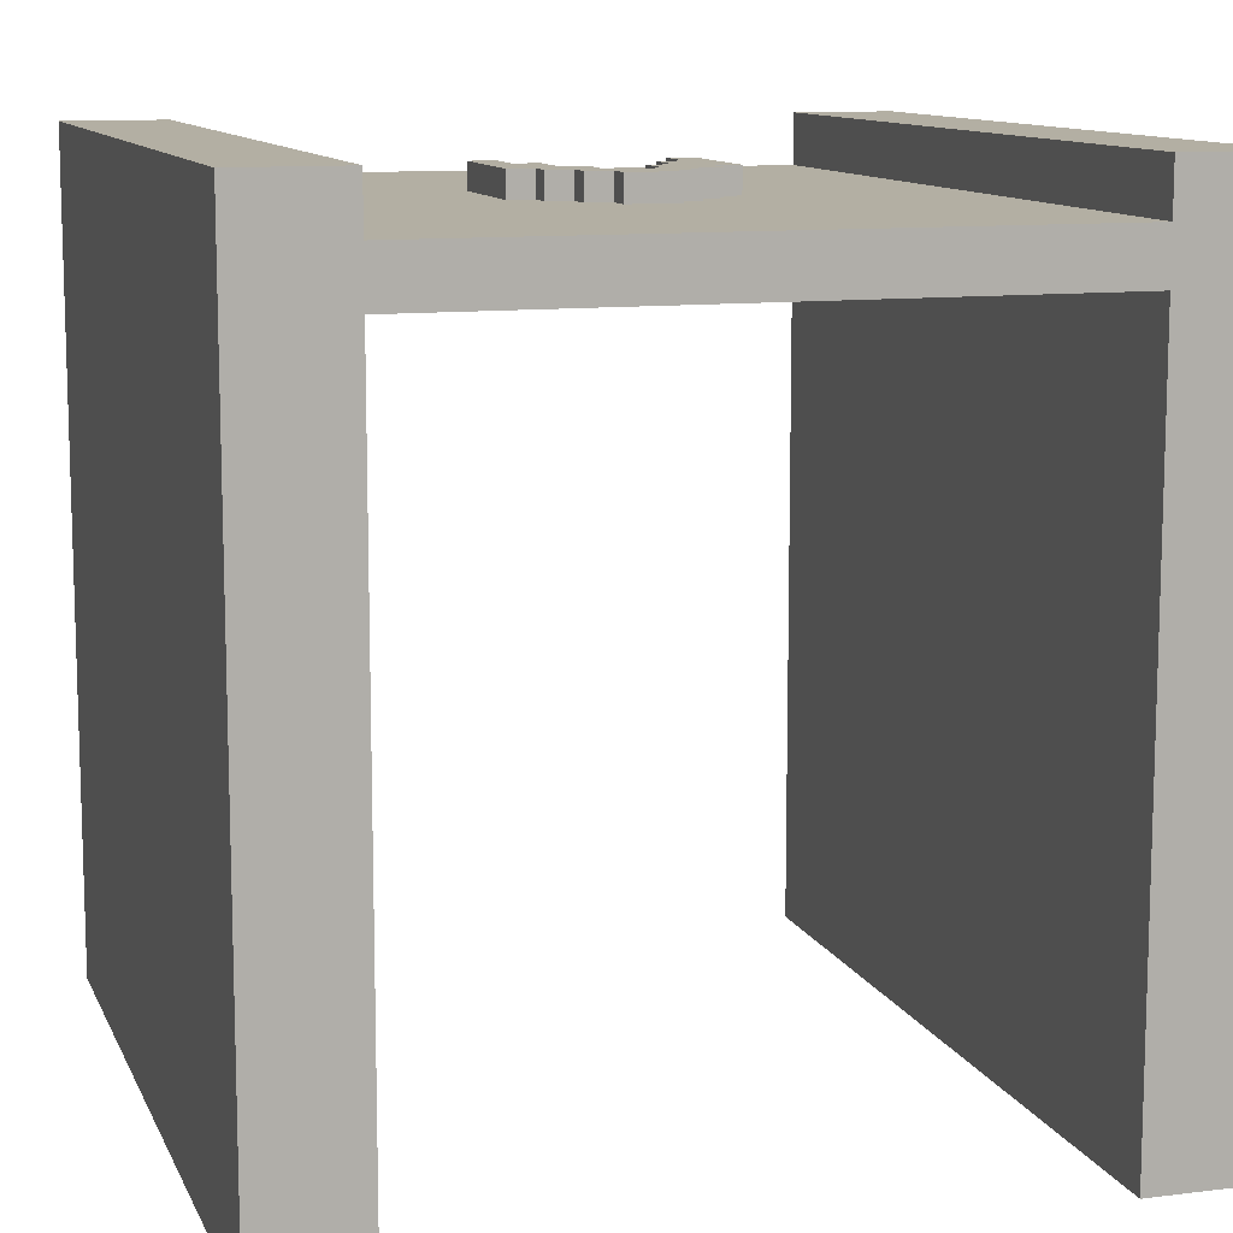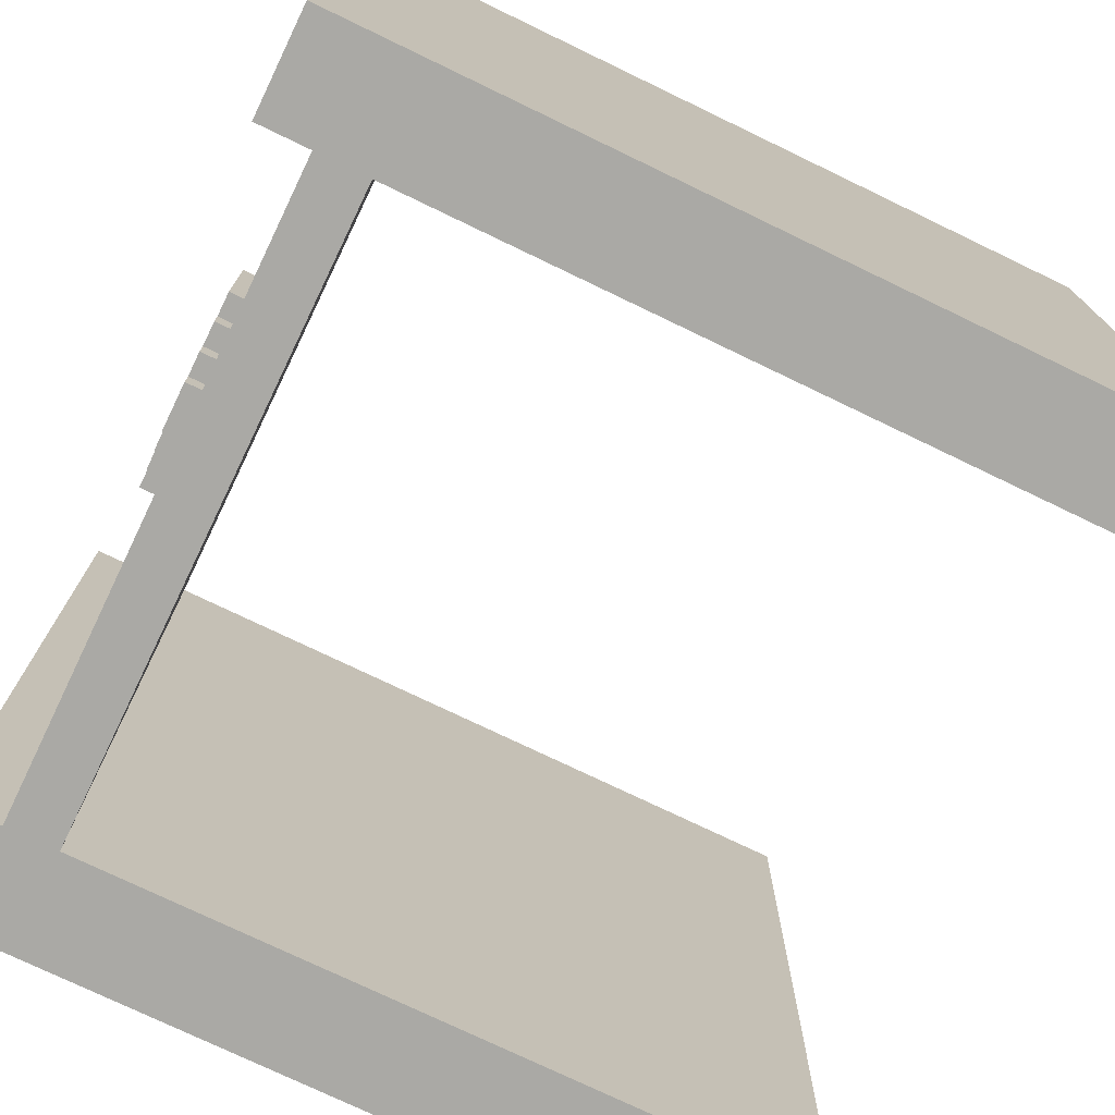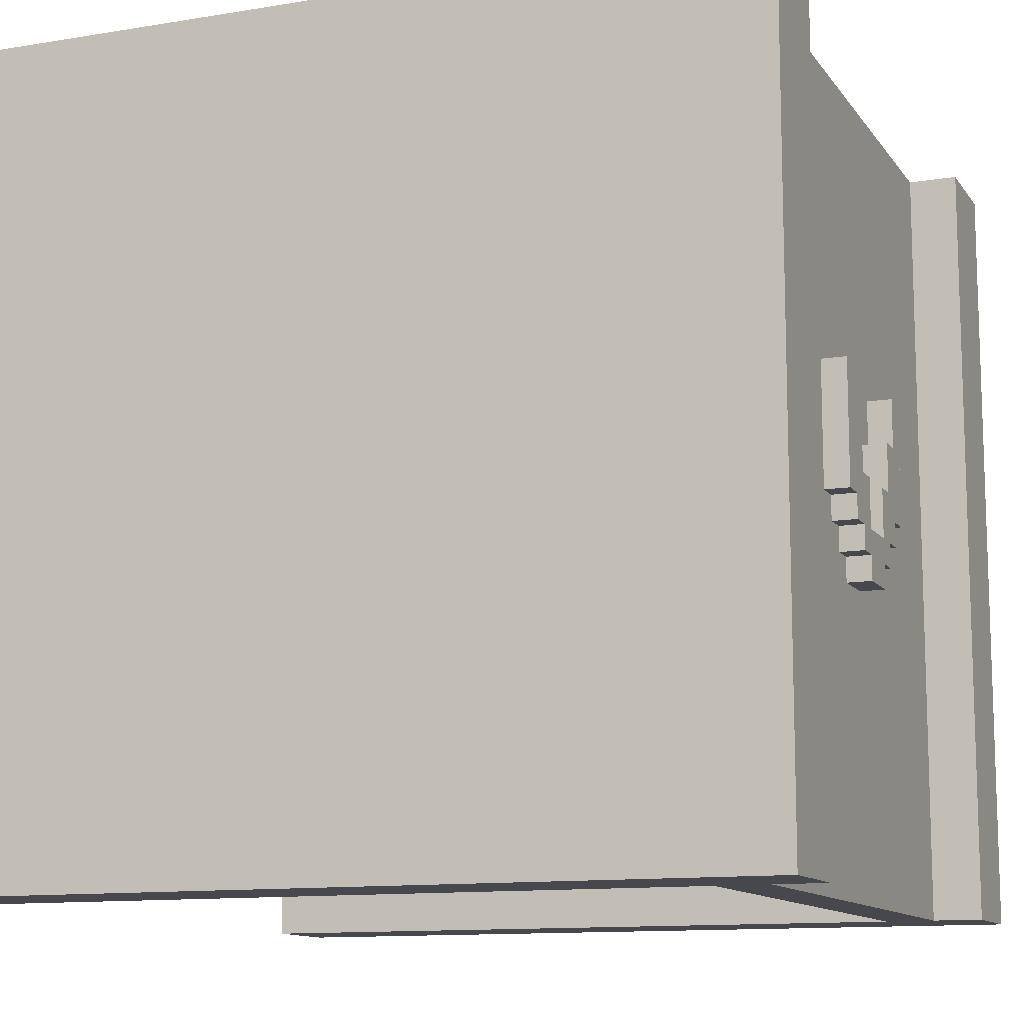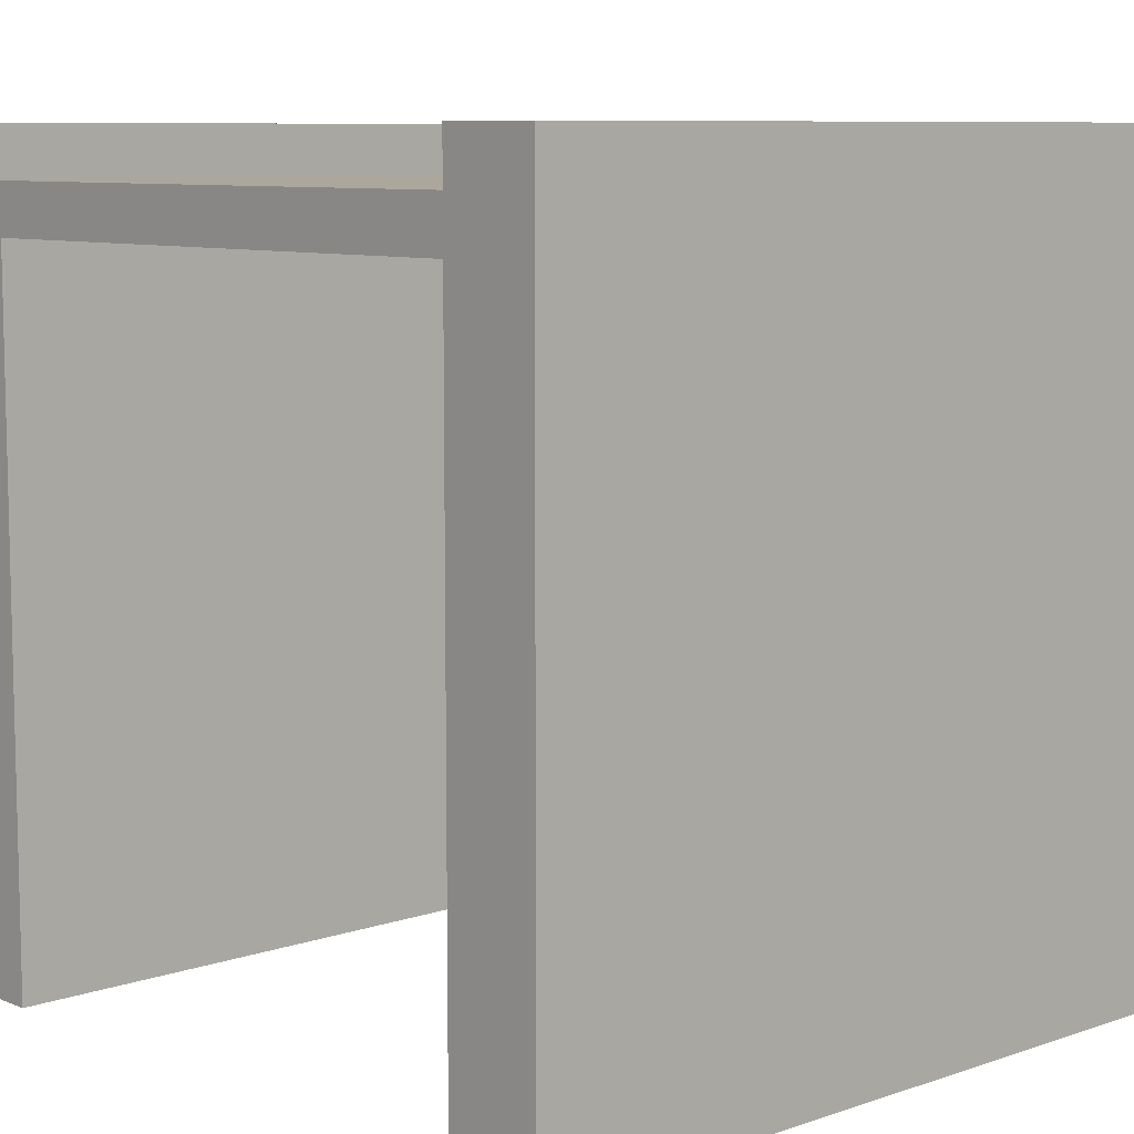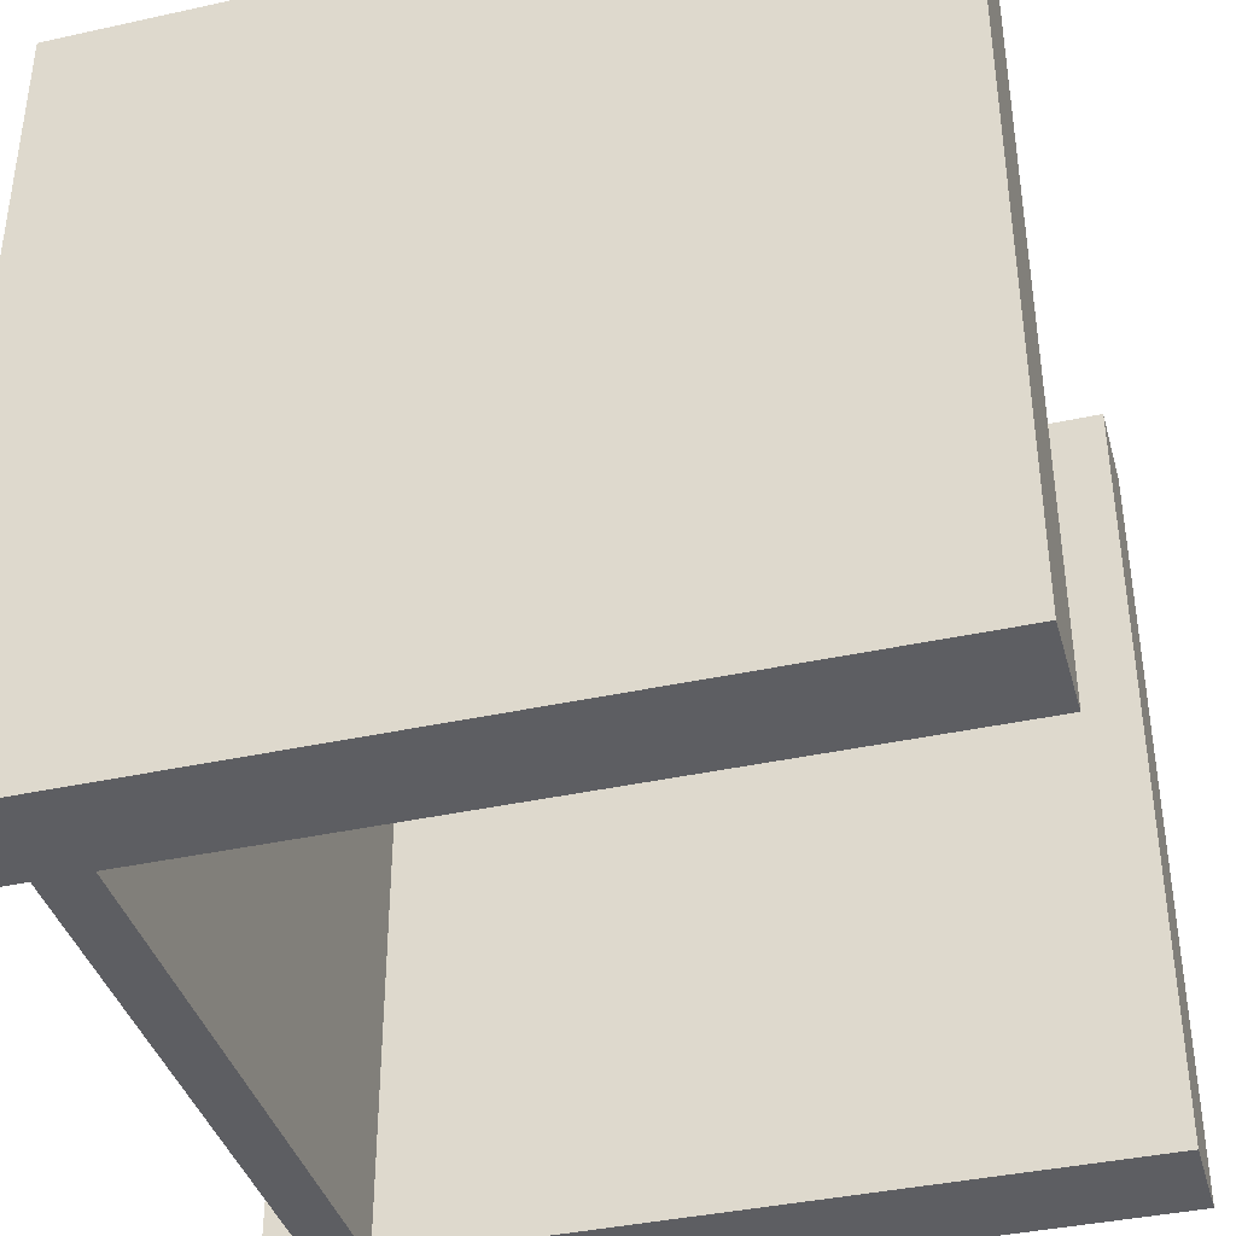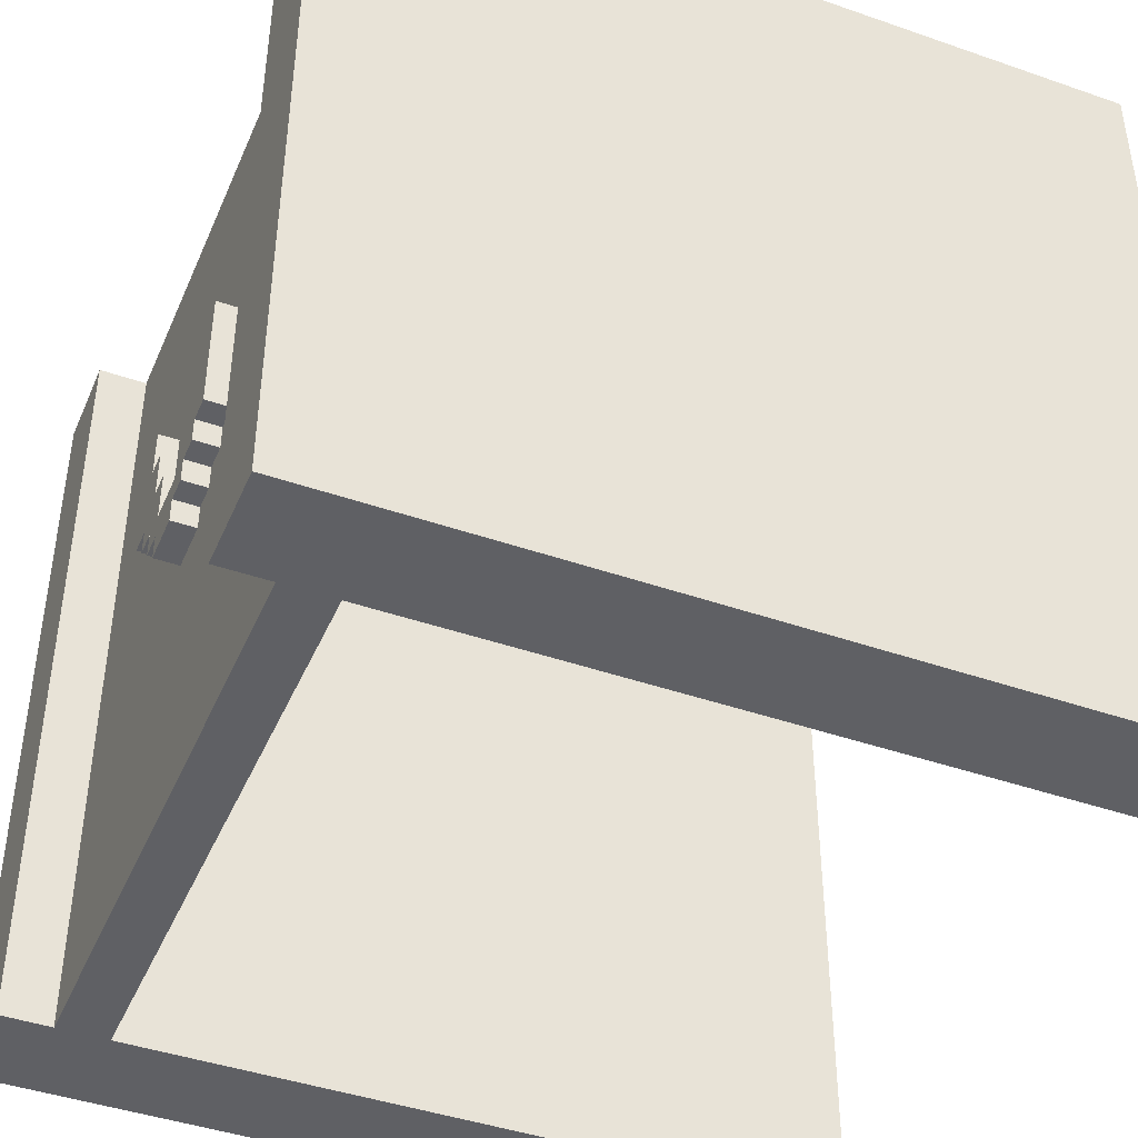
<metadata>
{"format":"obj","ext":"obj","renderer":"f3d","projection":"perspective","resolution":1024,"background":"white","views":[{"elev":11.1,"azim":163.0,"up":"+Y"},{"elev":-75.4,"azim":-115.7,"up":"+Z"},{"elev":-11.8,"azim":111.6,"up":"+Z"},{"elev":8.4,"azim":-132.7,"up":"+Y"},{"elev":-39.0,"azim":-74.6,"up":"+Z"},{"elev":-43.3,"azim":-112.4,"up":"+Z"}]}
</metadata>
<code>
o
v -1.6 0 1.6
v -1.6 0 -1.6
v -1.6 3.2 1.6
v -1.6 3.2 -1.6
v -0.4 3 0.4
v -0.4 3 -0.1
v -0.4 3.1 0.4
v -0.4 3.1 -0.1
v -0.3 3 -0.1
v -0.3 3 -0.2
v -0.3 3.1 -0.1
v -0.3 3.1 -0.2
v -0.2 3 -0.2
v -0.2 3 -0.3
v -0.2 3.1 -0.2
v -0.2 3.1 -0.3
v -0.1 3 -0.3
v -0.1 3 -0.4
v -0.1 3.1 -0.3
v -0.1 3.1 -0.4
v 0.1 3 0
v 0.1 3 -0.2
v 0.1 3.1 0
v 0.1 3.1 -0.2
v 0.2 3 0.2
v 0.2 3 0
v 0.2 3.1 0.2
v 0.2 3.1 0
v 0.3 3 0.4
v 0.3 3 0.2
v 0.3 3.1 0.4
v 0.3 3.1 0.2
v 1.2 0 1.6
v 1.2 0 -1.6
v 1.2 2.8 1.6
v 1.2 2.8 -1.6
v 1.2 3 1.6
v 1.2 3 -1.6
v 1.2 3.2 1.6
v 1.2 3.2 -1.6
v -1.2 0 1.6
v -1.2 0 -1.6
v -1.2 2.8 1.6
v -1.2 2.8 -1.6
v -1.2 3 1.6
v -1.2 3 -1.6
v -1.2 3.2 1.6
v -1.2 3.2 -1.6
v -0.3 3 0.4
v -0.3 3 0.2
v -0.3 3.1 0.4
v -0.3 3.1 0.2
v -0.2 3 0.2
v -0.2 3 0
v -0.2 3.1 0.2
v -0.2 3.1 0
v -0.1 3 0
v -0.1 3 -0.2
v -0.1 3.1 0
v -0.1 3.1 -0.2
v 0.1 3 -0.3
v 0.1 3 -0.4
v 0.1 3.1 -0.3
v 0.1 3.1 -0.4
v 0.2 3 -0.2
v 0.2 3 -0.3
v 0.2 3.1 -0.2
v 0.2 3.1 -0.3
v 0.3 3 -0.1
v 0.3 3 -0.2
v 0.3 3.1 -0.1
v 0.3 3.1 -0.2
v 0.4 3 0.4
v 0.4 3 -0.1
v 0.4 3.1 0.4
v 0.4 3.1 -0.1
v 1.6 0 1.6
v 1.6 0 -1.6
v 1.6 3.2 1.6
v 1.6 3.2 -1.6
v -1.6 0 1.6
v -1.6 3.2 1.6
v -1.2 0 1.6
v -1.2 2.8 1.6
v -1.2 2.9 1.6
v -1.2 3 1.6
v -1.2 3.2 1.6
v 1.2 0 1.6
v 1.2 2.8 1.6
v 1.2 2.9 1.6
v 1.2 3 1.6
v 1.2 3.2 1.6
v 1.6 0 1.6
v 1.6 3.2 1.6
v -0.4 3 0.4
v -0.4 3.1 0.4
v -0.3 3 0.4
v -0.3 3.1 0.4
v 0.3 3 0.4
v 0.3 3.1 0.4
v 0.4 3 0.4
v 0.4 3.1 0.4
v -0.3 3 0.2
v -0.3 3.1 0.2
v -0.2 3 0.2
v -0.2 3.1 0.2
v 0.2 3 0.2
v 0.2 3.1 0.2
v 0.3 3 0.2
v 0.3 3.1 0.2
v -0.2 3 0
v -0.2 3.1 0
v -0.1 3 0
v -0.1 3.1 0
v 0.1 3 0
v 0.1 3.1 0
v 0.2 3 0
v 0.2 3.1 0
v -0.1 3 -0.2
v -0.1 3.1 -0.2
v 0.1 3 -0.2
v 0.1 3.1 -0.2
v -0.4 3 -0.1
v -0.4 3.1 -0.1
v -0.3 3 -0.1
v -0.3 3.1 -0.1
v 0.3 3 -0.1
v 0.3 3.1 -0.1
v 0.4 3 -0.1
v 0.4 3.1 -0.1
v -0.3 3 -0.2
v -0.3 3.1 -0.2
v -0.2 3 -0.2
v -0.2 3.1 -0.2
v 0.2 3 -0.2
v 0.2 3.1 -0.2
v 0.3 3 -0.2
v 0.3 3.1 -0.2
v -0.2 3 -0.3
v -0.2 3.1 -0.3
v -0.1 3 -0.3
v -0.1 3.1 -0.3
v 0.1 3 -0.3
v 0.1 3.1 -0.3
v 0.2 3 -0.3
v 0.2 3.1 -0.3
v -0.1 3 -0.4
v -0.1 3.1 -0.4
v 0.1 3 -0.4
v 0.1 3.1 -0.4
v -1.6 0 -1.6
v -1.6 3.2 -1.6
v -1.2 0 -1.6
v -1.2 2.8 -1.6
v -1.2 2.9 -1.6
v -1.2 3 -1.6
v -1.2 3.2 -1.6
v 1.2 0 -1.6
v 1.2 2.8 -1.6
v 1.2 2.9 -1.6
v 1.2 3 -1.6
v 1.2 3.2 -1.6
v 1.6 0 -1.6
v 1.6 3.2 -1.6
v -1.6 0 1.6
v -1.2 0 1.6
v 1.2 0 1.6
v 1.6 0 1.6
v -1.6 0 -1.6
v -1.2 0 -1.6
v 1.2 0 -1.6
v 1.6 0 -1.6
v -1.2 2.8 1.6
v 1.2 2.8 1.6
v -1.2 2.8 -1.6
v 1.2 2.8 -1.6
v -1.2 3 1.6
v 1.2 3 1.6
v -0.4 3 0.4
v -0.3 3 0.4
v 0.3 3 0.4
v 0.4 3 0.4
v -0.3 3 0.2
v -0.2 3 0.2
v 0.2 3 0.2
v 0.3 3 0.2
v -0.2 3 0
v -0.1 3 0
v 0.1 3 0
v 0.2 3 0
v -0.4 3 -0.1
v -0.3 3 -0.1
v 0.3 3 -0.1
v 0.4 3 -0.1
v -0.3 3 -0.2
v -0.2 3 -0.2
v -0.1 3 -0.2
v 0.1 3 -0.2
v 0.2 3 -0.2
v 0.3 3 -0.2
v -0.2 3 -0.3
v -0.1 3 -0.3
v 0.1 3 -0.3
v 0.2 3 -0.3
v -0.1 3 -0.4
v 0.1 3 -0.4
v -1.2 3 -1.6
v 1.2 3 -1.6
v -0.4 3.1 0.4
v -0.3 3.1 0.4
v 0.3 3.1 0.4
v 0.4 3.1 0.4
v -0.3 3.1 0.2
v -0.2 3.1 0.2
v 0.2 3.1 0.2
v 0.3 3.1 0.2
v -0.2 3.1 0
v -0.1 3.1 0
v 0.1 3.1 0
v 0.2 3.1 0
v -0.4 3.1 -0.1
v -0.3 3.1 -0.1
v 0.3 3.1 -0.1
v 0.4 3.1 -0.1
v -0.3 3.1 -0.2
v -0.2 3.1 -0.2
v -0.1 3.1 -0.2
v 0.1 3.1 -0.2
v 0.2 3.1 -0.2
v 0.3 3.1 -0.2
v -0.2 3.1 -0.3
v -0.1 3.1 -0.3
v 0.1 3.1 -0.3
v 0.2 3.1 -0.3
v -0.1 3.1 -0.4
v 0.1 3.1 -0.4
v -1.6 3.2 1.6
v -1.2 3.2 1.6
v 1.2 3.2 1.6
v 1.6 3.2 1.6
v -1.6 3.2 -1.6
v -1.2 3.2 -1.6
v 1.2 3.2 -1.6
v 1.6 3.2 -1.6
f 3 2 1
f 4 2 3
f 7 6 5
f 8 6 7
f 11 10 9
f 12 10 11
f 15 14 13
f 16 14 15
f 19 18 17
f 20 18 19
f 23 22 21
f 24 22 23
f 27 26 25
f 28 26 27
f 31 30 29
f 32 30 31
f 35 34 33
f 36 34 35
f 39 38 37
f 40 38 39
f 41 42 43
f 43 42 44
f 45 46 47
f 47 46 48
f 49 50 51
f 51 50 52
f 53 54 55
f 55 54 56
f 57 58 59
f 59 58 60
f 61 62 63
f 63 62 64
f 65 66 67
f 67 66 68
f 69 70 71
f 71 70 72
f 73 74 75
f 75 74 76
f 77 78 79
f 79 78 80
f 83 82 81
f 84 82 83
f 85 82 84
f 86 82 85
f 87 82 86
f 89 85 84
f 90 86 85
f 90 85 89
f 91 86 90
f 93 89 88
f 93 92 91
f 93 91 90
f 93 90 89
f 94 92 93
f 97 96 95
f 98 96 97
f 101 100 99
f 102 100 101
f 105 104 103
f 106 104 105
f 109 108 107
f 110 108 109
f 113 112 111
f 114 112 113
f 117 116 115
f 118 116 117
f 121 120 119
f 122 120 121
f 123 124 125
f 125 124 126
f 127 128 129
f 129 128 130
f 131 132 133
f 133 132 134
f 135 136 137
f 137 136 138
f 139 140 141
f 141 140 142
f 143 144 145
f 145 144 146
f 147 148 149
f 149 148 150
f 151 152 153
f 153 152 154
f 154 152 155
f 155 152 156
f 156 152 157
f 154 155 159
f 155 156 160
f 159 155 160
f 160 156 161
f 158 159 163
f 161 162 163
f 160 161 163
f 159 160 163
f 163 162 164
f 169 166 165
f 170 166 169
f 171 168 167
f 172 168 171
f 175 174 173
f 176 174 175
f 177 178 179
f 179 178 180
f 180 178 181
f 181 178 182
f 180 181 183
f 183 181 184
f 184 181 185
f 185 181 186
f 184 185 187
f 187 185 188
f 188 185 189
f 189 185 190
f 177 179 191
f 182 178 194
f 191 192 195
f 188 189 197
f 197 189 198
f 193 194 200
f 195 196 201
f 199 200 204
f 201 202 205
f 203 204 206
f 201 205 207
f 205 206 207
f 177 191 207
f 191 195 207
f 195 201 207
f 206 204 208
f 207 206 208
f 200 194 208
f 194 178 208
f 204 200 208
f 209 210 213
f 211 212 216
f 213 214 217
f 215 216 220
f 217 218 221
f 209 213 221
f 213 217 221
f 221 218 222
f 219 220 223
f 220 216 223
f 216 212 223
f 223 212 224
f 222 218 225
f 225 218 226
f 226 218 227
f 219 223 228
f 228 223 229
f 229 223 230
f 226 227 231
f 228 229 231
f 227 228 231
f 231 229 232
f 232 229 233
f 233 229 234
f 232 233 235
f 235 233 236
f 237 238 241
f 241 238 242
f 239 240 243
f 243 240 244

</code>
